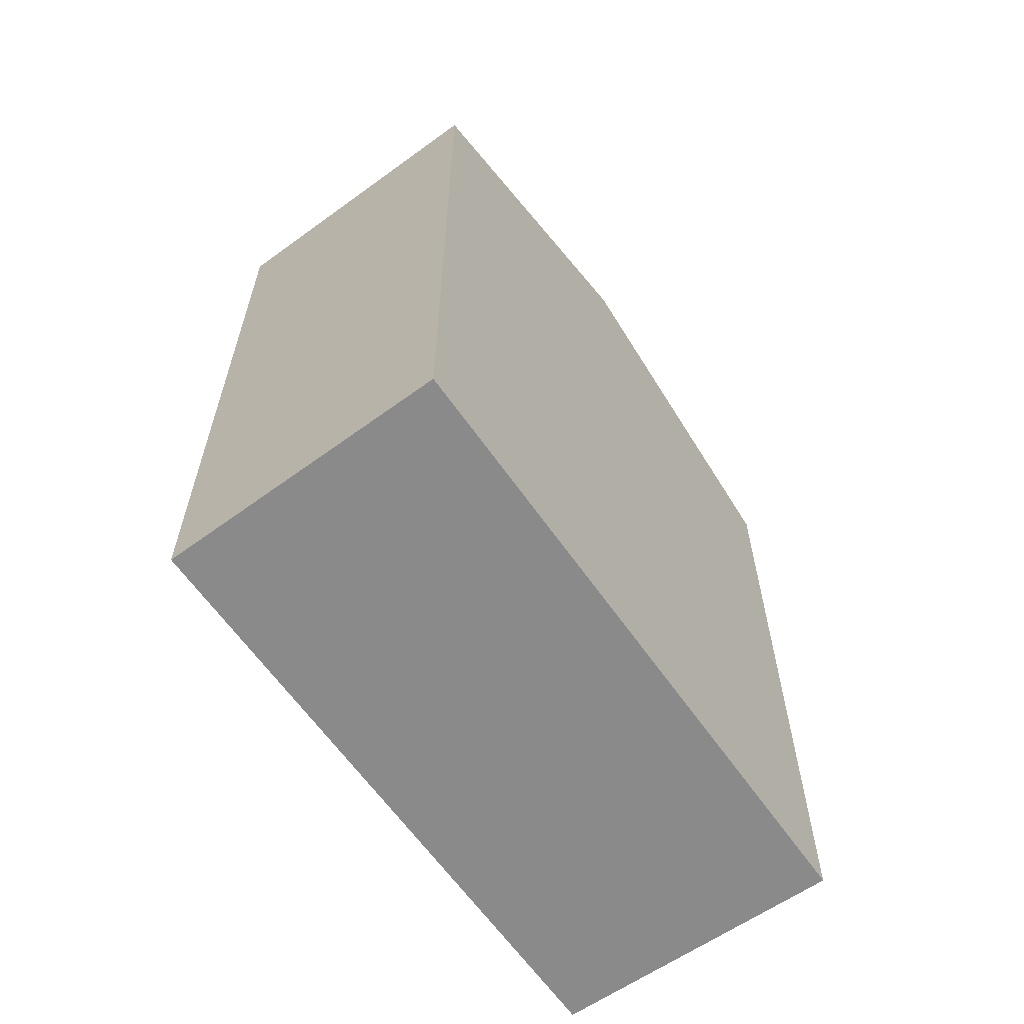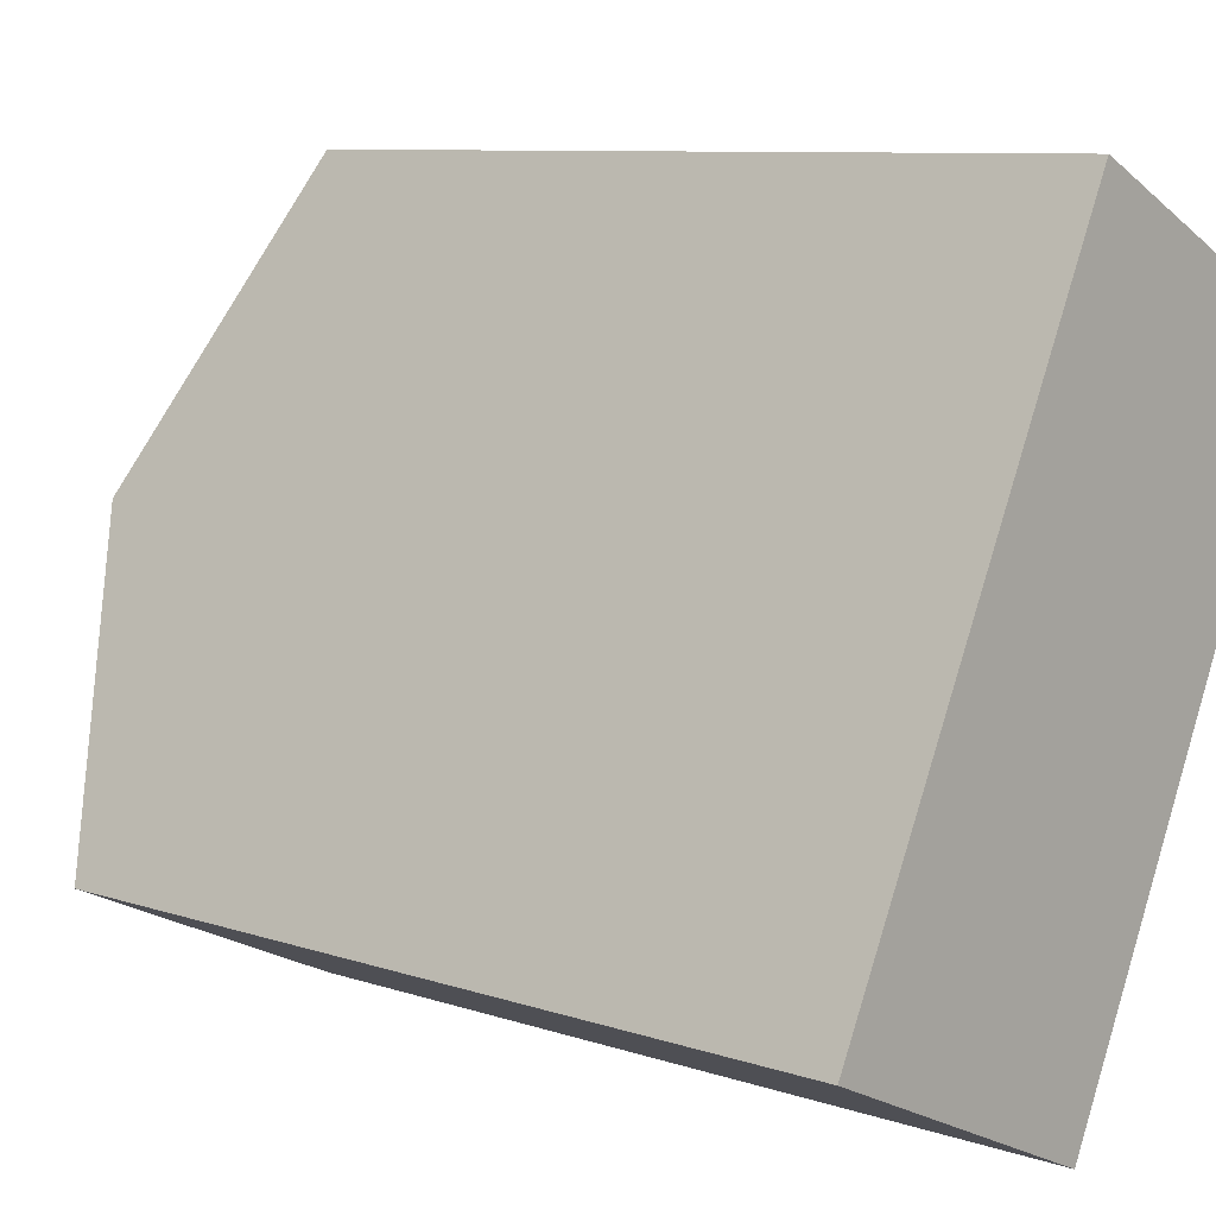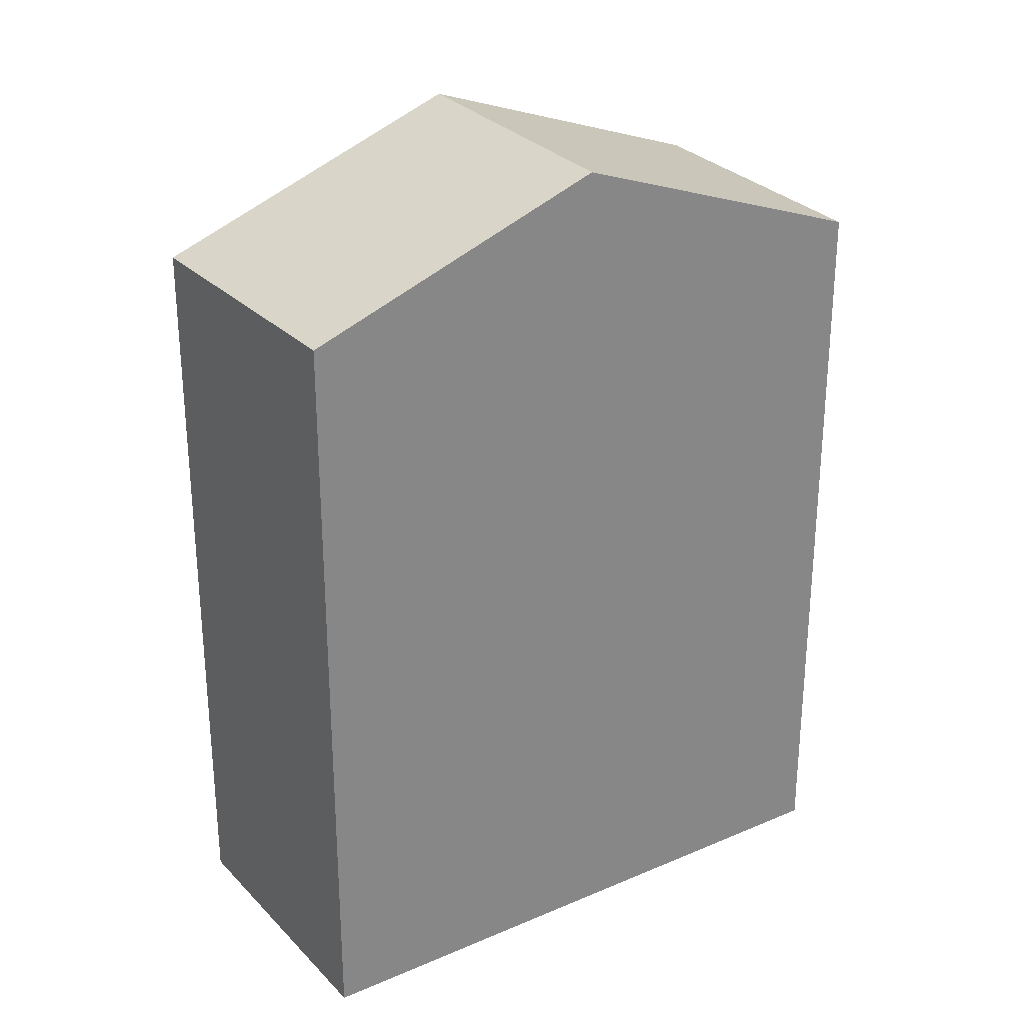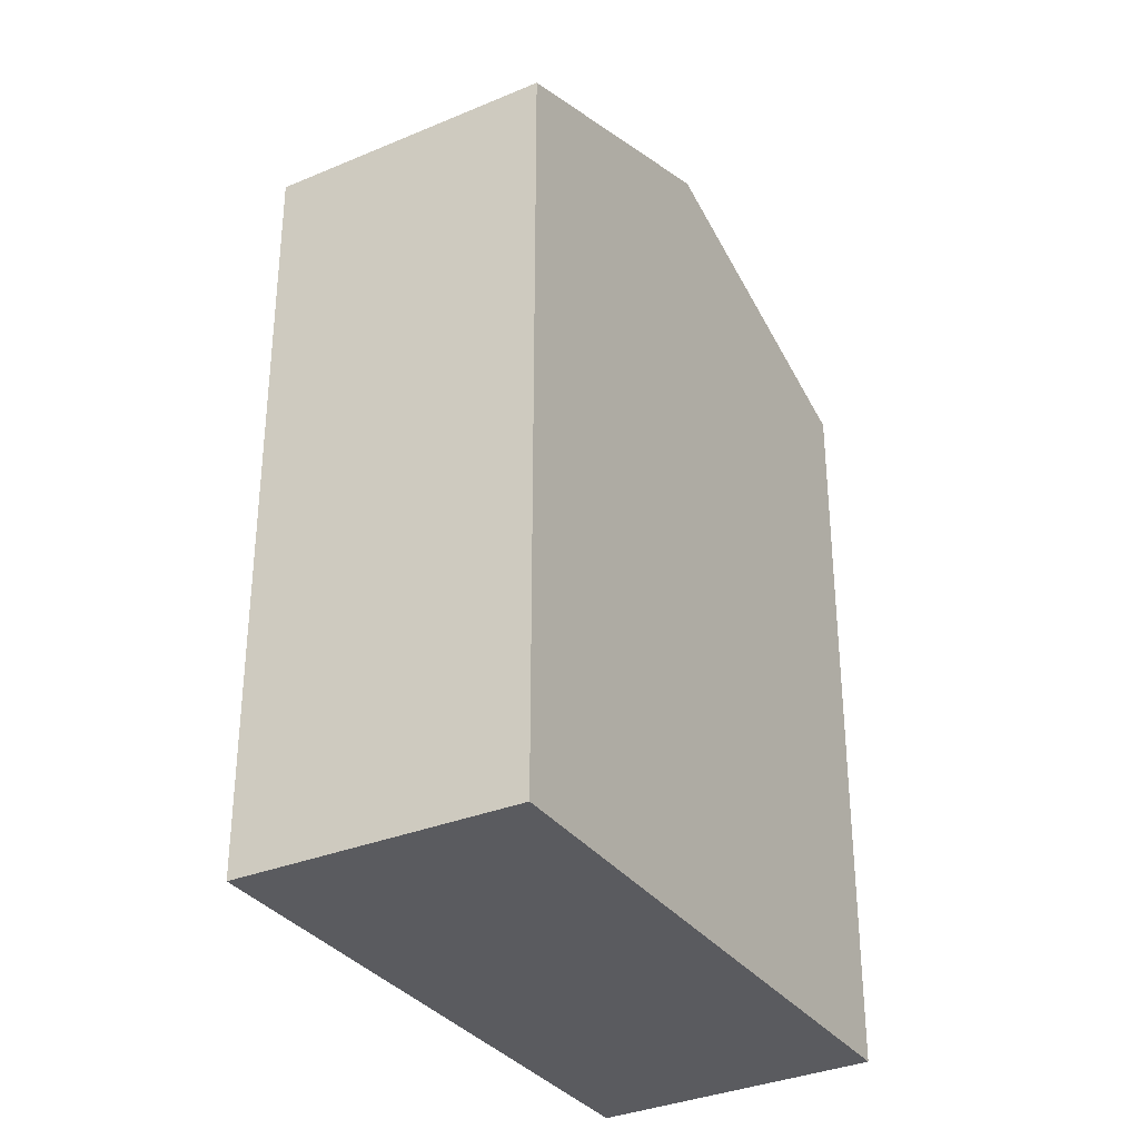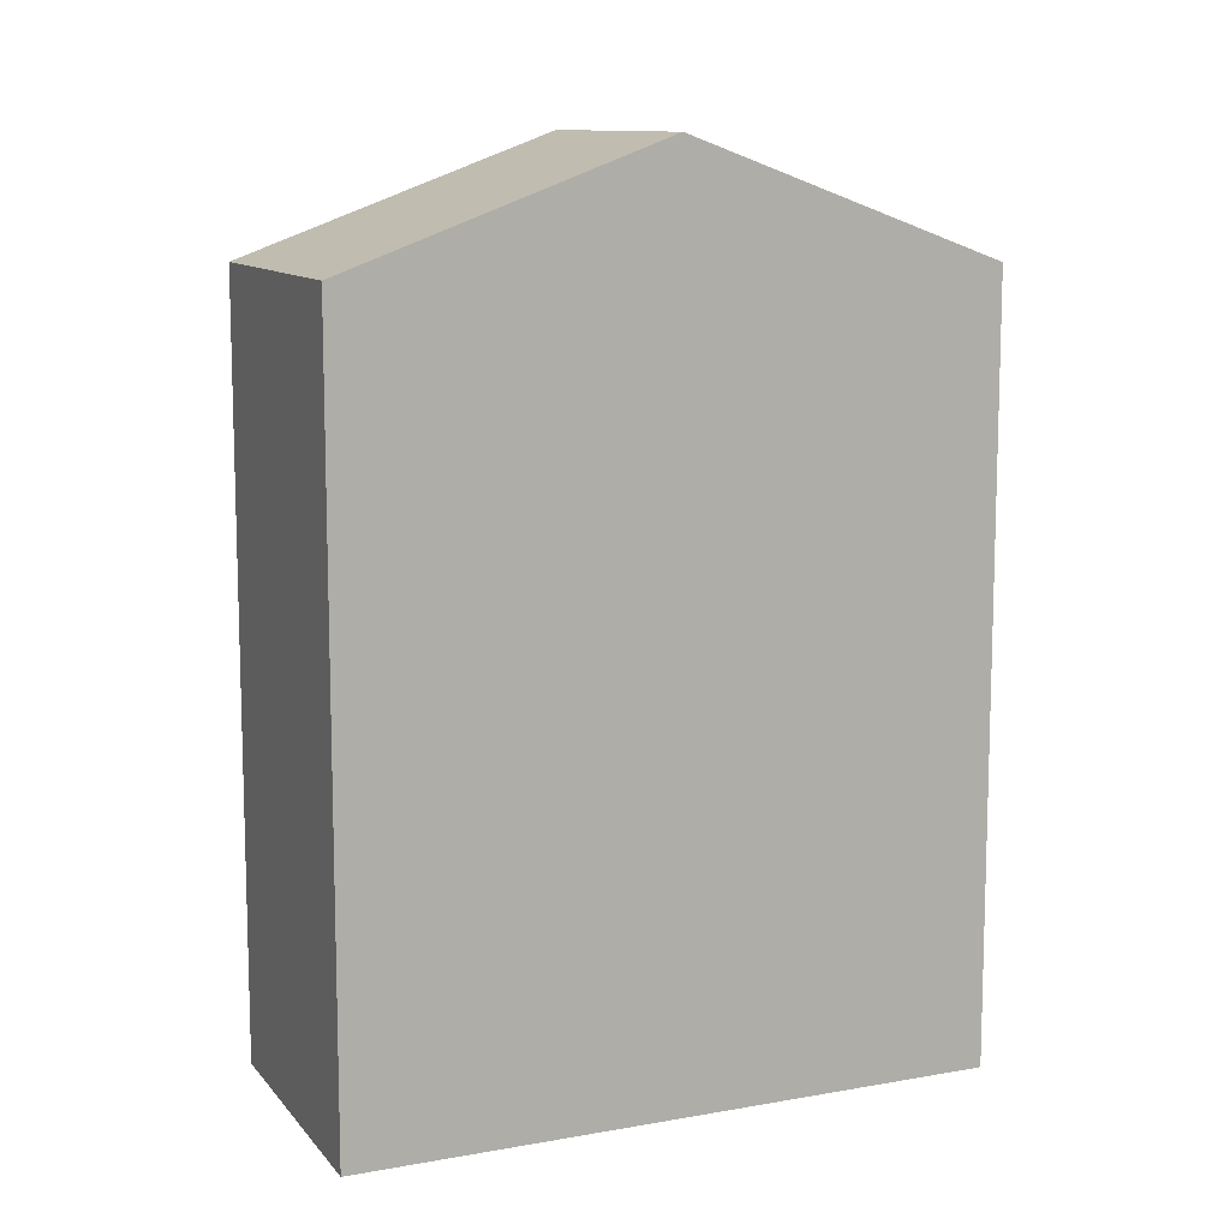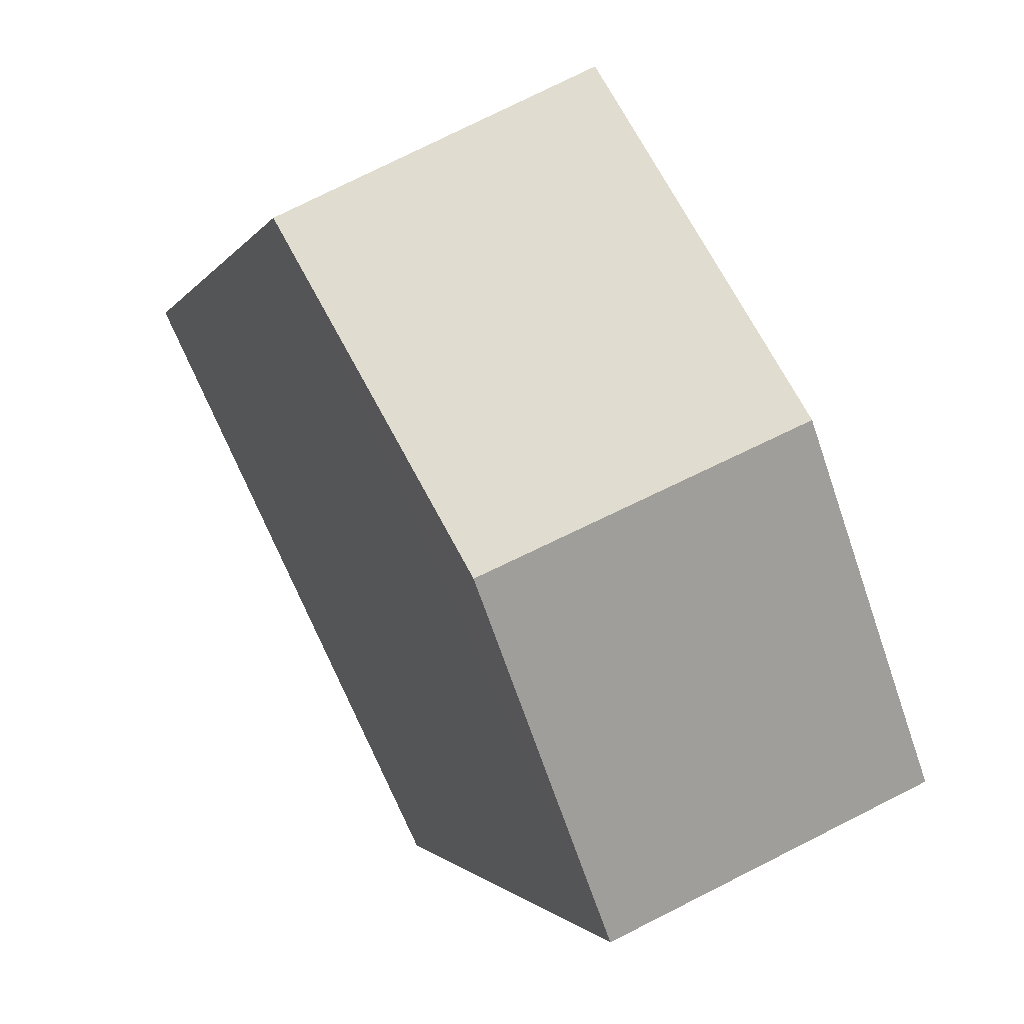
<metadata>
{"format":"obj","ext":"obj","renderer":"f3d","projection":"perspective","resolution":1024,"background":"white","views":[{"elev":-63.6,"azim":-119.0,"up":"+Y"},{"elev":8.7,"azim":-47.7,"up":"+Z"},{"elev":28.3,"azim":82.6,"up":"+Y"},{"elev":-33.0,"azim":56.1,"up":"+Y"},{"elev":10.9,"azim":-88.2,"up":"+Y"},{"elev":-1.3,"azim":166.3,"up":"+Z"}]}
</metadata>
<code>
v  5.414 7.699 4.469
v  1.408 8.826 2.891
v  2.813 7.659 5.776
v  4.077 8.826 1.673
v  2.691 7.657 -1.228
v  0 7.657 4.689e-16
v  2.691 7.519e-17 -1.228
v  0 0 0
v  2.813 -3.537e-16 5.776
v  1.408 -1.77e-16 2.891
v  5.414 -2.736e-16 4.469
v  4.077 -1.024e-16 1.673
g defaultobject
f 1 2 3
f 2 1 4
f 5 2 4
f 2 5 6
f 7 6 5
f 6 7 8
f 8 2 6
f 2 8 3
f 3 8 9
f 9 8 10
f 3 11 1
f 11 3 9
f 1 5 4
f 5 1 7
f 7 1 12
f 12 1 11
f 7 10 8
f 10 7 12
f 10 12 9
f 9 12 11

</code>
